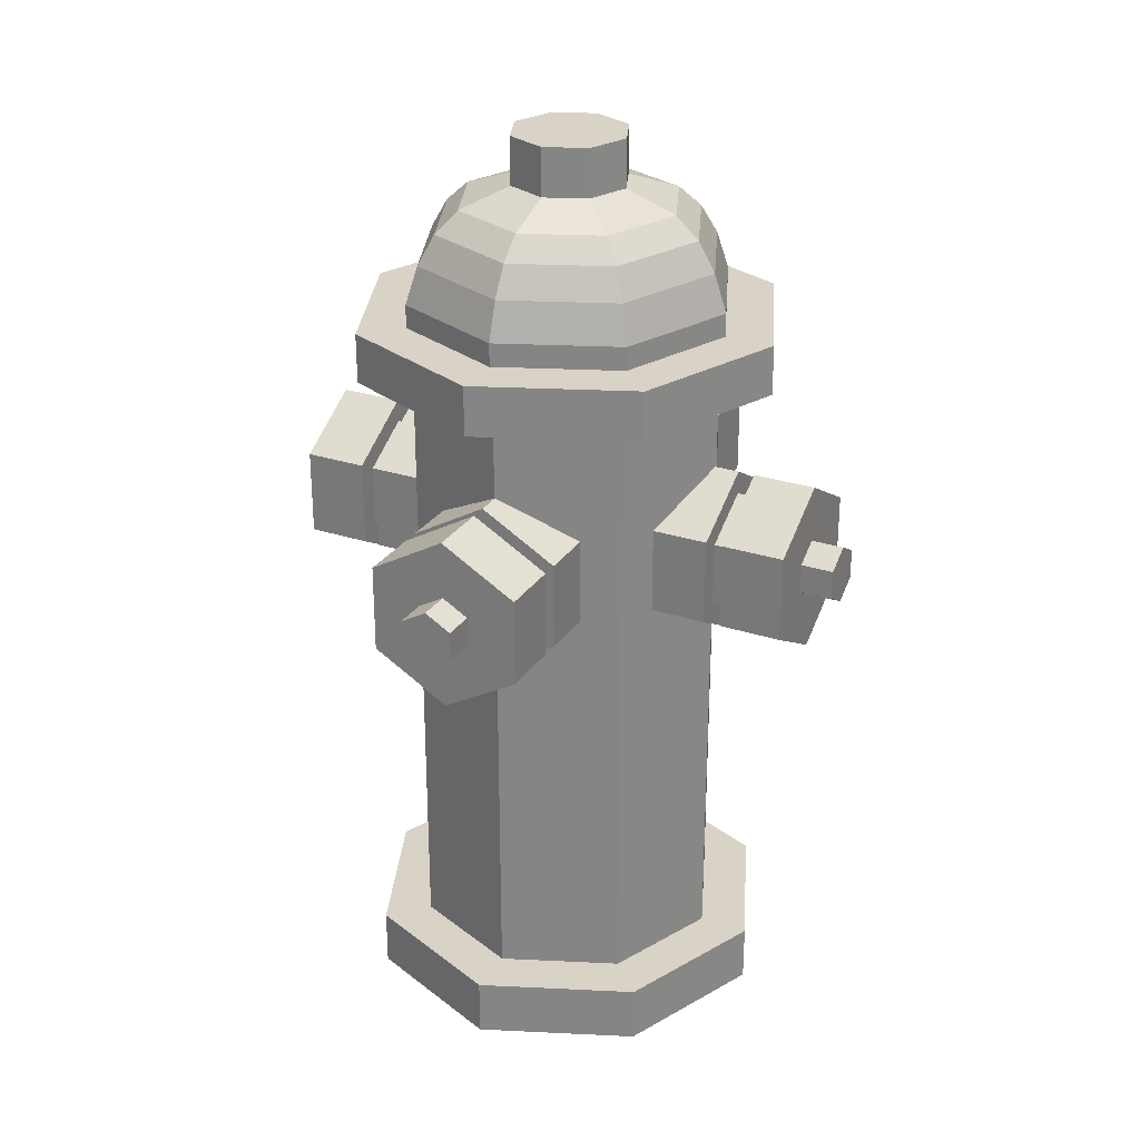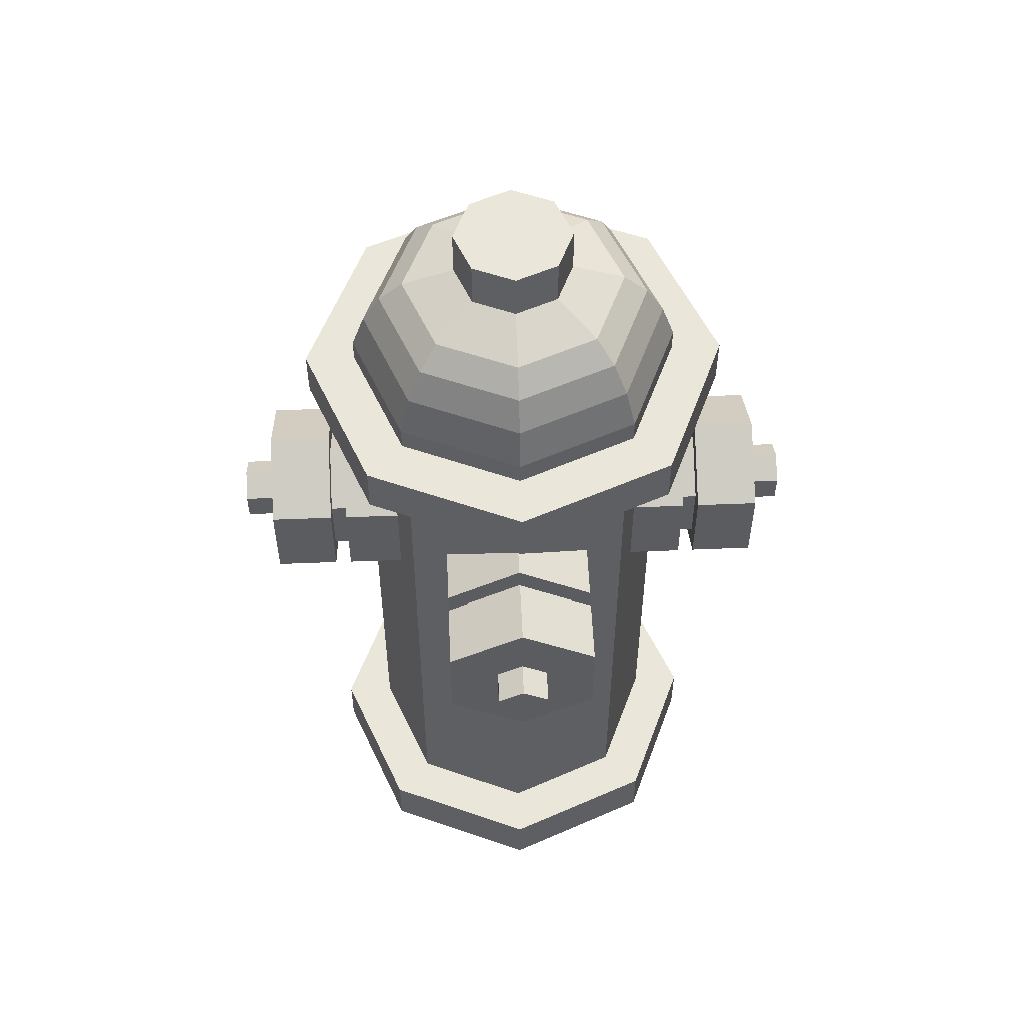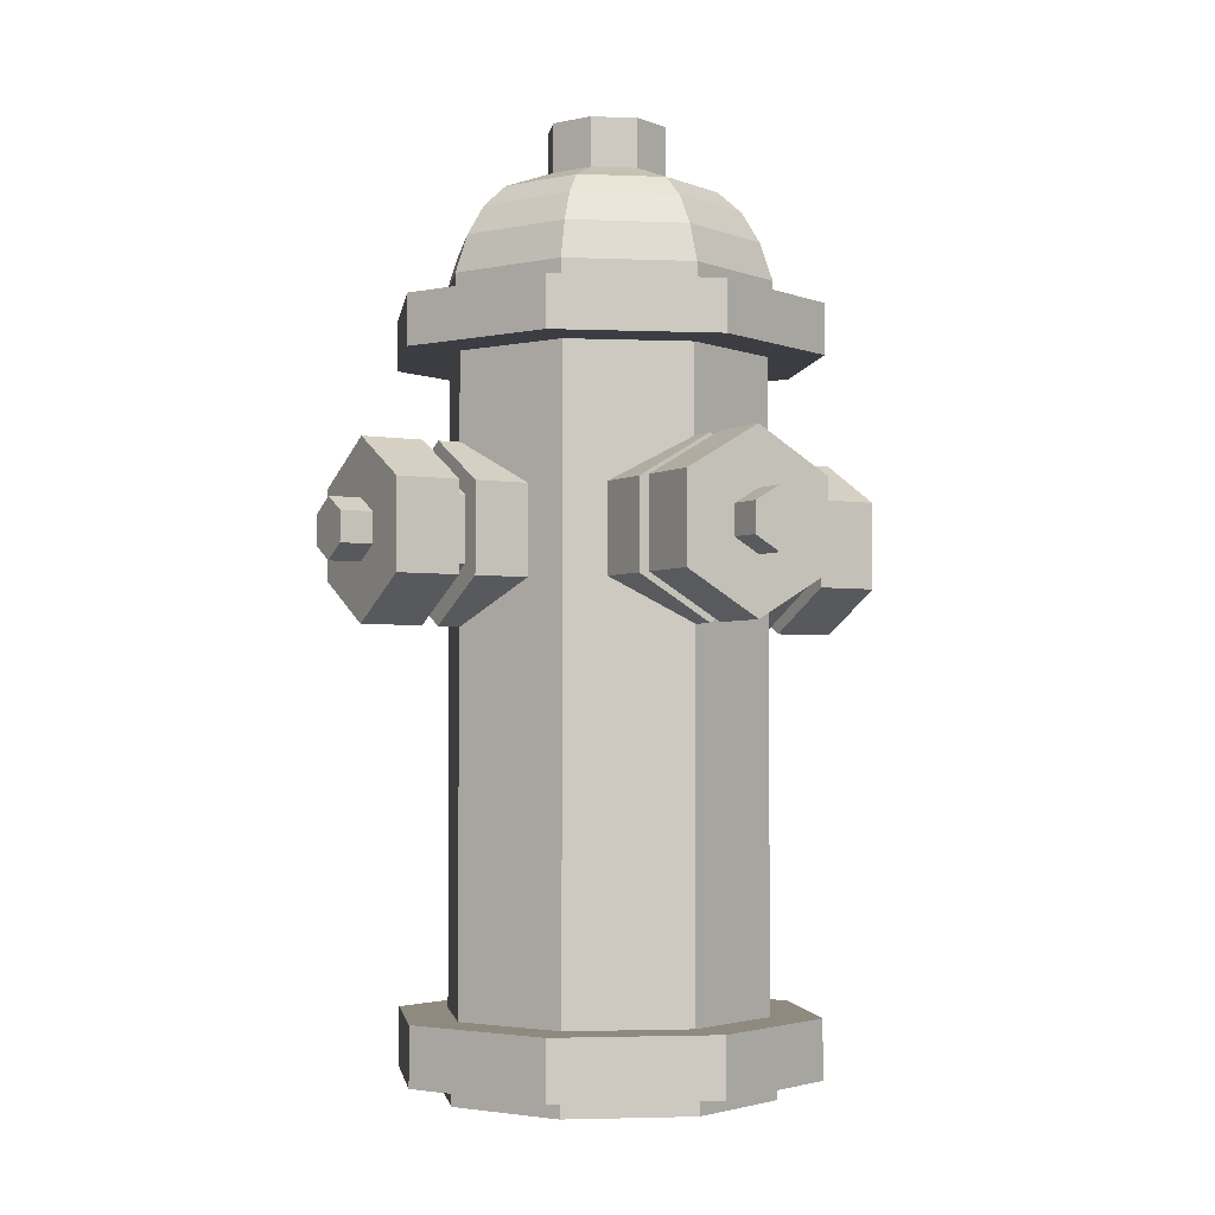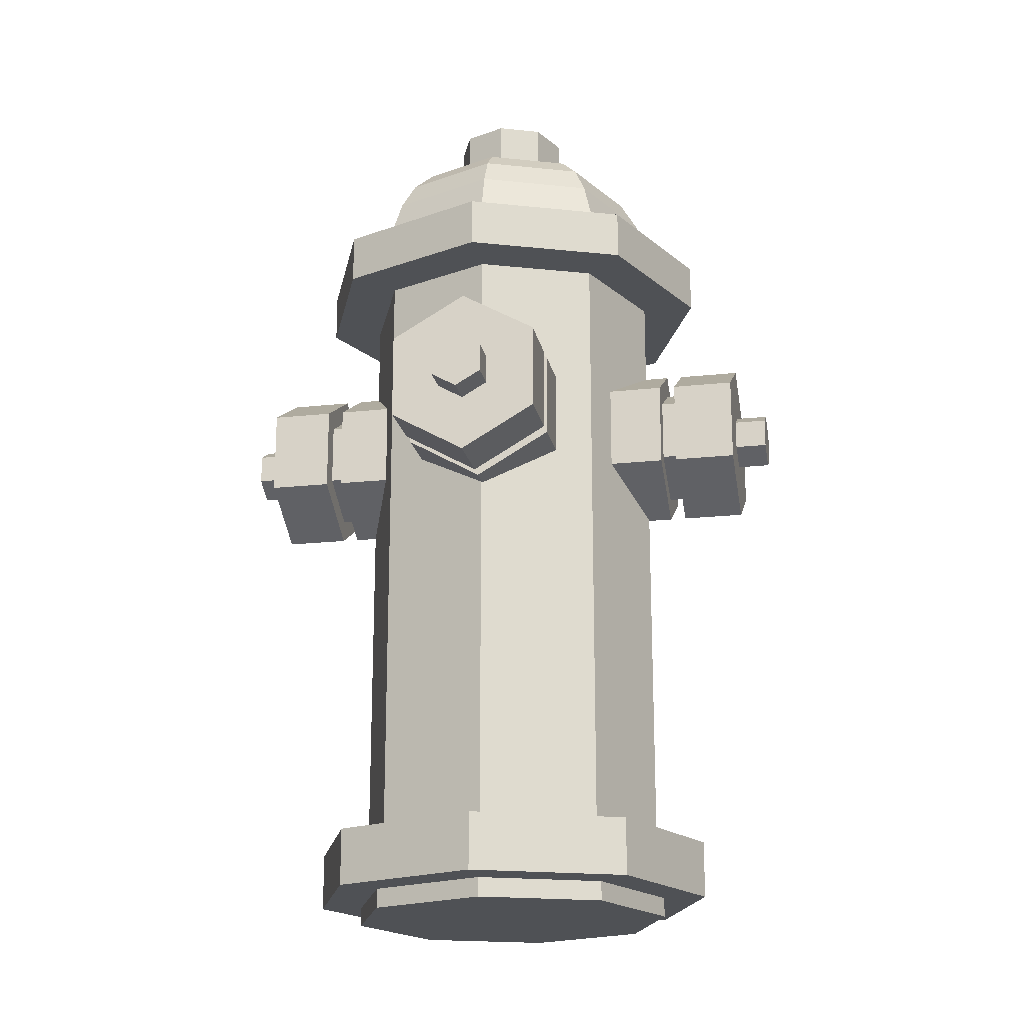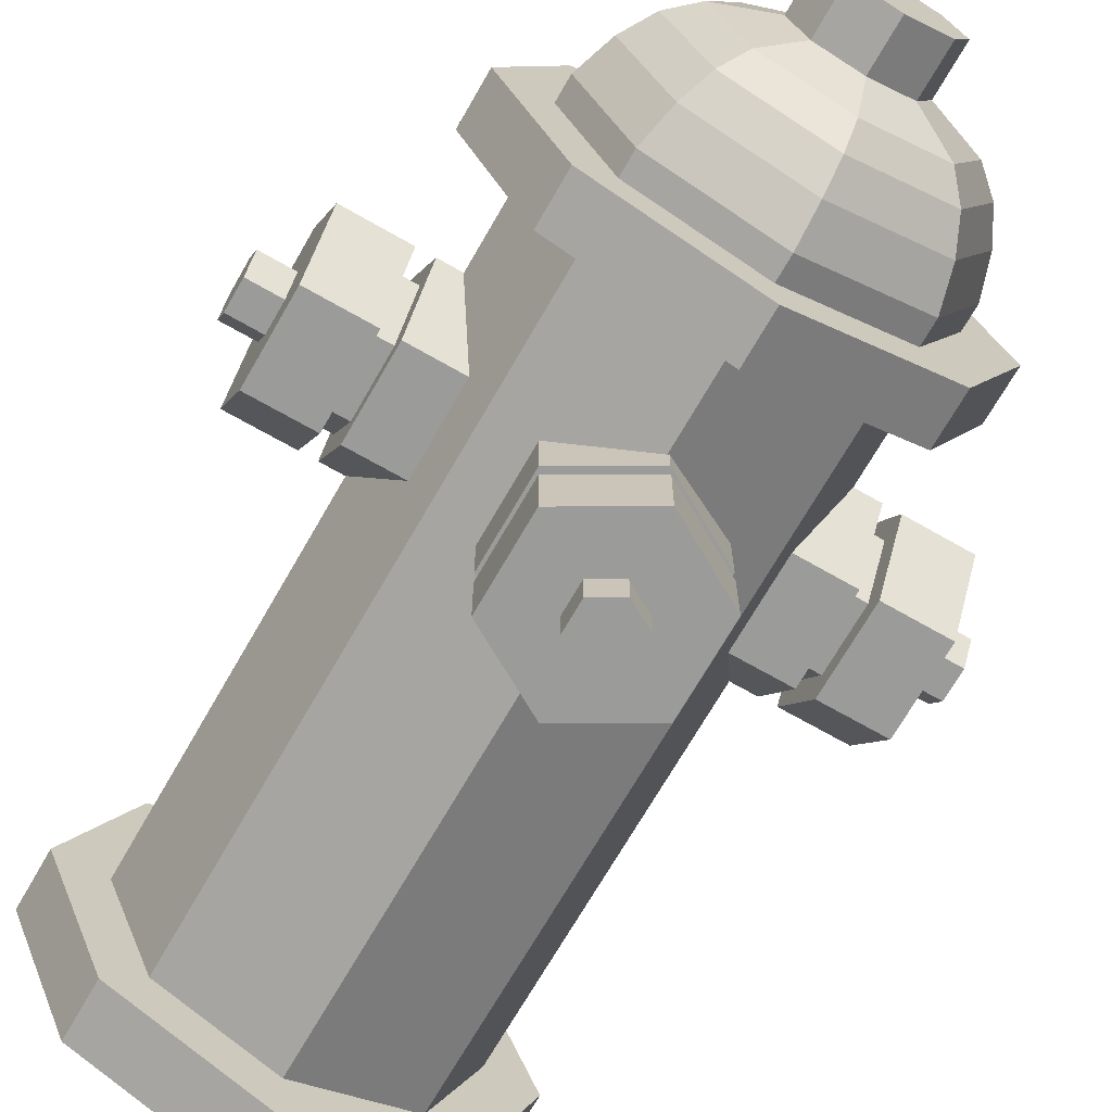
<metadata>
{"format":"obj","ext":"obj","renderer":"f3d","projection":"perspective","resolution":1024,"background":"white","views":[{"elev":27.8,"azim":-63.3,"up":"+Y"},{"elev":55.0,"azim":-2.4,"up":"+Y"},{"elev":-2.9,"azim":-120.5,"up":"+Y"},{"elev":-19.6,"azim":-168.6,"up":"+Y"},{"elev":-69.6,"azim":150.2,"up":"+Z"}]}
</metadata>
<code>
o Cylinder.006
v 3.571 0.1892 -0.3683
v 3.203 0.1892 -0.5208
v 3.203 0.1892 -0.3961
v 3.203 1.744 -0.3961
v 3.483 0.1892 -0.2801
v 3.483 1.744 -0.2801
v 3.599 0.1892 0
v 3.599 1.744 0
v 3.483 0.1892 0.2801
v 3.483 1.744 0.2801
v 3.203 0.1892 0.3961
v 3.203 1.744 0.3961
v 2.923 0.1892 0.2801
v 2.923 1.744 0.2801
v 2.807 0.1892 0
v 2.807 1.744 0
v 2.923 0.1892 -0.2801
v 2.923 1.744 -0.2801
v 3.724 0.1892 0
v 3.571 0.1892 0.3683
v 3.203 0.1892 0.5208
v 2.835 0.1892 0.3683
v 2.682 0.1892 0
v 2.835 0.1892 -0.3683
v 2.835 0.0453 -0.3683
v 3.203 0.0453 -0.5208
v 2.682 0.0453 0
v 2.835 0.0453 0.3683
v 3.203 0.0453 0.5208
v 3.571 0.0453 0.3683
v 3.724 0.0453 0
v 3.571 0.0453 -0.3683
v 2.911 0.0453 -0.2917
v 3.203 0.0453 -0.4125
v 2.79 0.0453 0
v 2.911 0.0453 0.2917
v 3.203 0.0453 0.4125
v 3.494 0.0453 0.2917
v 3.615 0.0453 0
v 3.494 0.0453 -0.2917
v 2.911 -0.002996 -0.2917
v 3.203 -0.002996 -0.4125
v 2.79 -0.002996 -0
v 2.911 -0.002996 0.2917
v 3.203 -0.002996 0.4125
v 3.494 -0.002996 0.2917
v 3.615 -0.002996 -0
v 3.494 -0.002996 -0.2917
v 3.579 1.744 -0.3762
v 3.203 1.744 -0.532
v 3.735 1.744 0
v 3.579 1.744 0.3762
v 3.203 1.744 0.532
v 2.827 1.744 0.3762
v 2.671 1.744 0
v 2.827 1.744 -0.3762
v 3.579 1.868 -0.3762
v 3.203 1.868 -0.532
v 3.735 1.868 0
v 3.579 1.868 0.3762
v 3.203 1.868 0.532
v 2.827 1.868 0.3762
v 2.671 1.868 0
v 2.827 1.868 -0.3762
v 3.492 1.868 -0.2888
v 3.203 1.868 -0.4085
v 3.611 1.868 0
v 3.492 1.868 0.2888
v 3.203 1.868 0.4085
v 2.914 1.868 0.2888
v 2.794 1.868 0
v 2.914 1.868 -0.2888
v 3.492 1.926 -0.2888
v 3.203 1.926 -0.4085
v 3.611 1.926 0
v 3.492 1.926 0.2888
v 3.203 1.926 0.4085
v 2.914 1.926 0.2888
v 2.794 1.926 0
v 2.914 1.926 -0.2888
v 3.469 2.019 -0.2666
v 3.203 2.019 -0.3771
v 3.58 2.019 0
v 3.469 2.019 0.2666
v 3.203 2.019 0.3771
v 2.936 2.019 0.2666
v 2.826 2.019 0
v 2.936 2.019 -0.2666
v 3.439 2.092 -0.2361
v 3.203 2.092 -0.3339
v 3.537 2.092 0
v 3.439 2.092 0.2361
v 3.203 2.092 0.3339
v 2.967 2.092 0.2361
v 2.869 2.092 0
v 2.967 2.092 -0.2361
v 3.397 2.145 -0.1946
v 3.203 2.145 -0.2752
v 3.478 2.145 0
v 3.397 2.145 0.1946
v 3.203 2.145 0.2752
v 3.008 2.145 0.1946
v 2.928 2.145 0
v 3.008 2.145 -0.1946
v 3.306 2.191 -0.1037
v 3.203 2.191 -0.1466
v 3.349 2.191 0
v 3.306 2.191 0.1037
v 3.203 2.191 0.1466
v 3.099 2.191 0.1037
v 3.056 2.191 0
v 3.099 2.191 -0.1037
v 3.306 2.311 -0.1037
v 3.203 2.311 -0.1466
v 3.349 2.311 0
v 3.306 2.311 0.1037
v 3.203 2.311 0.1466
v 3.099 2.311 0.1037
v 3.056 2.311 0
v 3.099 2.311 -0.1037
v 3.2 1.529 0.16
v 3.2 1.529 0.4558
v 3.386 1.422 0.16
v 3.386 1.422 0.4558
v 3.386 1.207 0.16
v 3.386 1.207 0.4558
v 3.2 1.1 0.16
v 3.2 1.1 0.4558
v 3.014 1.207 0.16
v 3.014 1.207 0.4558
v 3.014 1.422 0.16
v 3.014 1.422 0.4558
v 3.335 1.393 0.4558
v 3.2 1.471 0.4558
v 3.335 1.236 0.4558
v 3.2 1.158 0.4558
v 3.064 1.236 0.4558
v 3.064 1.393 0.4558
v 3.335 1.393 0.4964
v 3.2 1.471 0.4964
v 3.335 1.236 0.4964
v 3.2 1.158 0.4964
v 3.064 1.236 0.4964
v 3.064 1.393 0.4964
v 3.385 1.422 0.4964
v 3.2 1.529 0.4964
v 3.385 1.207 0.4964
v 3.2 1.1 0.4964
v 3.014 1.207 0.4964
v 3.014 1.422 0.4964
v 3.385 1.422 0.6516
v 3.2 1.529 0.6516
v 3.385 1.207 0.6516
v 3.2 1.1 0.6516
v 3.014 1.207 0.6516
v 3.014 1.422 0.6516
v 3.263 1.351 0.6516
v 3.2 1.388 0.6516
v 3.263 1.278 0.6516
v 3.2 1.242 0.6516
v 3.136 1.278 0.6516
v 3.136 1.351 0.6516
v 3.263 1.351 0.732
v 3.2 1.388 0.732
v 3.263 1.278 0.732
v 3.2 1.242 0.732
v 3.136 1.278 0.732
v 3.136 1.351 0.732
v 3.2 1.529 -0.1569
v 3.2 1.529 -0.4527
v 3.014 1.422 -0.1569
v 3.014 1.422 -0.4527
v 3.014 1.207 -0.1569
v 3.014 1.207 -0.4527
v 3.2 1.1 -0.1569
v 3.2 1.1 -0.4527
v 3.386 1.207 -0.1569
v 3.386 1.207 -0.4527
v 3.386 1.422 -0.1569
v 3.386 1.422 -0.4527
v 3.064 1.393 -0.4527
v 3.2 1.471 -0.4527
v 3.064 1.236 -0.4527
v 3.2 1.158 -0.4527
v 3.335 1.236 -0.4527
v 3.335 1.393 -0.4527
v 3.064 1.393 -0.4932
v 3.2 1.471 -0.4932
v 3.064 1.236 -0.4932
v 3.2 1.158 -0.4932
v 3.335 1.236 -0.4932
v 3.335 1.393 -0.4932
v 3.014 1.422 -0.4932
v 3.2 1.529 -0.4932
v 3.014 1.207 -0.4932
v 3.2 1.1 -0.4932
v 3.385 1.207 -0.4932
v 3.385 1.422 -0.4932
v 3.014 1.422 -0.6484
v 3.2 1.529 -0.6484
v 3.014 1.207 -0.6484
v 3.2 1.1 -0.6484
v 3.385 1.207 -0.6484
v 3.385 1.422 -0.6484
v 3.136 1.351 -0.6484
v 3.2 1.388 -0.6484
v 3.136 1.278 -0.6484
v 3.2 1.242 -0.6484
v 3.263 1.278 -0.6484
v 3.263 1.351 -0.6484
v 3.136 1.351 -0.7289
v 3.2 1.388 -0.7289
v 3.136 1.278 -0.7289
v 3.2 1.242 -0.7289
v 3.263 1.278 -0.7289
v 3.263 1.351 -0.7289
v 3.358 1.529 0.001571
v 3.654 1.529 0.001571
v 3.358 1.422 -0.1845
v 3.654 1.422 -0.1845
v 3.358 1.207 -0.1845
v 3.654 1.207 -0.1845
v 3.358 1.1 0.001571
v 3.654 1.1 0.001571
v 3.358 1.207 0.1876
v 3.654 1.207 0.1876
v 3.358 1.422 0.1876
v 3.654 1.422 0.1876
v 3.654 1.393 -0.1341
v 3.654 1.471 0.001571
v 3.654 1.236 -0.1341
v 3.654 1.158 0.001571
v 3.654 1.236 0.1372
v 3.654 1.393 0.1372
v 3.694 1.393 -0.1341
v 3.694 1.471 0.001571
v 3.694 1.236 -0.1341
v 3.694 1.158 0.001571
v 3.694 1.236 0.1372
v 3.694 1.393 0.1372
v 3.694 1.422 -0.1841
v 3.694 1.529 0.001571
v 3.694 1.207 -0.1841
v 3.694 1.1 0.001571
v 3.694 1.207 0.1872
v 3.694 1.422 0.1872
v 3.85 1.422 -0.1841
v 3.85 1.529 0.001571
v 3.85 1.207 -0.1841
v 3.85 1.1 0.001571
v 3.85 1.207 0.1872
v 3.85 1.422 0.1872
v 3.85 1.351 -0.06169
v 3.85 1.388 0.001571
v 3.85 1.278 -0.06169
v 3.85 1.242 0.001571
v 3.85 1.278 0.06483
v 3.85 1.351 0.06483
v 3.93 1.351 -0.06169
v 3.93 1.388 0.001571
v 3.93 1.278 -0.06169
v 3.93 1.242 0.001571
v 3.93 1.278 0.06483
v 3.93 1.351 0.06483
v 3.041 1.529 0.001571
v 2.745 1.529 0.001571
v 3.041 1.422 0.1876
v 2.745 1.422 0.1876
v 3.041 1.207 0.1876
v 2.745 1.207 0.1876
v 3.041 1.1 0.001571
v 2.745 1.1 0.001571
v 3.041 1.207 -0.1845
v 2.745 1.207 -0.1845
v 3.041 1.422 -0.1845
v 2.745 1.422 -0.1845
v 2.745 1.393 0.1372
v 2.745 1.471 0.001571
v 2.745 1.236 0.1372
v 2.745 1.158 0.001571
v 2.745 1.236 -0.1341
v 2.745 1.393 -0.1341
v 2.705 1.393 0.1372
v 2.705 1.471 0.001571
v 2.705 1.236 0.1372
v 2.705 1.158 0.001571
v 2.705 1.236 -0.1341
v 2.705 1.393 -0.1341
v 2.705 1.422 0.1872
v 2.705 1.529 0.001571
v 2.705 1.207 0.1872
v 2.705 1.1 0.001571
v 2.705 1.207 -0.1841
v 2.705 1.422 -0.1841
v 2.55 1.422 0.1872
v 2.55 1.529 0.001571
v 2.55 1.207 0.1872
v 2.55 1.1 0.001571
v 2.55 1.207 -0.1841
v 2.55 1.422 -0.1841
v 2.55 1.351 0.06483
v 2.55 1.388 0.001572
v 2.55 1.278 0.06483
v 2.55 1.242 0.001572
v 2.55 1.278 -0.06169
v 2.55 1.351 -0.06169
v 2.469 1.351 0.06483
v 2.469 1.388 0.001572
v 2.469 1.278 0.06483
v 2.469 1.242 0.001572
v 2.469 1.278 -0.06169
v 2.469 1.351 -0.06169
f 3 4 6 5
f 5 6 8 7
f 7 8 10 9
f 9 10 12 11
f 11 12 14 13
f 13 14 16 15
f 4 18 56 50
f 15 16 18 17
f 17 18 4 3
f 56 55 63 64
f 14 12 53 54
f 8 6 49 51
f 16 14 54 55
f 6 4 50 49
f 10 8 51 52
f 18 16 55 56
f 12 10 52 53
f 59 57 65 67
f 54 53 61 62
f 52 51 59 60
f 49 50 58 57
f 50 56 64 58
f 55 54 62 63
f 53 52 60 61
f 51 49 57 59
f 66 72 80 74
f 64 63 71 72
f 62 61 69 70
f 60 59 67 68
f 57 58 66 65
f 58 64 72 66
f 63 62 70 71
f 61 60 68 69
f 76 75 83 84
f 71 70 78 79
f 69 68 76 77
f 67 65 73 75
f 72 71 79 80
f 70 69 77 78
f 68 67 75 76
f 65 66 74 73
f 88 87 95 96
f 73 74 82 81
f 74 80 88 82
f 79 78 86 87
f 77 76 84 85
f 75 73 81 83
f 80 79 87 88
f 78 77 85 86
f 93 92 100 101
f 86 85 93 94
f 84 83 91 92
f 81 82 90 89
f 82 88 96 90
f 87 86 94 95
f 85 84 92 93
f 83 81 89 91
f 98 104 112 106
f 91 89 97 99
f 96 95 103 104
f 94 93 101 102
f 92 91 99 100
f 89 90 98 97
f 90 96 104 98
f 95 94 102 103
f 103 102 110 111
f 101 100 108 109
f 99 97 105 107
f 104 103 111 112
f 102 101 109 110
f 100 99 107 108
f 97 98 106 105
f 121 122 124 123
f 123 124 126 125
f 125 126 128 127
f 127 128 130 129
f 130 128 136 137
f 129 130 132 131
f 131 132 122 121
f 126 124 133 135
f 132 130 137 138
f 124 122 134 133
f 128 126 135 136
f 122 132 138 134
f 140 144 150 146
f 150 149 155 156
f 143 142 148 149
f 141 139 145 147
f 144 143 149 150
f 142 141 147 148
f 139 140 146 145
f 155 154 160 161
f 148 147 153 154
f 145 146 152 151
f 146 150 156 152
f 149 148 154 155
f 147 145 151 153
f 153 151 157 159
f 156 155 161 162
f 154 153 159 160
f 151 152 158 157
f 152 156 162 158
f 169 170 172 171
f 171 172 174 173
f 173 174 176 175
f 175 176 178 177
f 178 176 184 185
f 177 178 180 179
f 179 180 170 169
f 174 172 181 183
f 180 178 185 186
f 172 170 182 181
f 176 174 183 184
f 170 180 186 182
f 188 192 198 194
f 198 197 203 204
f 191 190 196 197
f 189 187 193 195
f 192 191 197 198
f 190 189 195 196
f 187 188 194 193
f 203 202 208 209
f 196 195 201 202
f 193 194 200 199
f 194 198 204 200
f 197 196 202 203
f 195 193 199 201
f 201 199 205 207
f 204 203 209 210
f 202 201 207 208
f 199 200 206 205
f 200 204 210 206
f 217 218 220 219
f 219 220 222 221
f 221 222 224 223
f 223 224 226 225
f 226 224 232 233
f 225 226 228 227
f 227 228 218 217
f 222 220 229 231
f 228 226 233 234
f 220 218 230 229
f 224 222 231 232
f 218 228 234 230
f 236 240 246 242
f 246 245 251 252
f 239 238 244 245
f 237 235 241 243
f 240 239 245 246
f 238 237 243 244
f 235 236 242 241
f 251 250 256 257
f 244 243 249 250
f 241 242 248 247
f 242 246 252 248
f 245 244 250 251
f 243 241 247 249
f 249 247 253 255
f 252 251 257 258
f 250 249 255 256
f 247 248 254 253
f 248 252 258 254
f 265 266 268 267
f 267 268 270 269
f 269 270 272 271
f 271 272 274 273
f 274 272 280 281
f 273 274 276 275
f 275 276 266 265
f 270 268 277 279
f 276 274 281 282
f 268 266 278 277
f 272 270 279 280
f 266 276 282 278
f 284 288 294 290
f 294 293 299 300
f 287 286 292 293
f 285 283 289 291
f 288 287 293 294
f 286 285 291 292
f 283 284 290 289
f 299 298 304 305
f 292 291 297 298
f 289 290 296 295
f 290 294 300 296
f 293 292 298 299
f 291 289 295 297
f 297 295 301 303
f 300 299 305 306
f 298 297 303 304
f 295 296 302 301
f 296 300 306 302
f 23 24 25 27
f 11 13 22 21
f 21 22 28 29
f 9 11 21 20
f 22 23 27 28
f 15 17 24 23
f 24 2 26 25
f 7 9 20 19
f 19 20 30 31
f 17 3 2 24
f 30 29 37 38
f 13 15 23 22
f 20 21 29 30
f 1 19 31 32
f 3 5 1 2
f 5 7 19 1
f 2 1 32 26
f 40 39 47 48
f 28 27 35 36
f 25 26 34 33
f 26 32 40 34
f 31 30 38 39
f 29 28 36 37
f 27 25 33 35
f 32 31 39 40
f 42 48 47 46 45 44 43 41
f 38 37 45 46
f 36 35 43 44
f 33 34 42 41
f 34 40 48 42
f 39 38 46 47
f 37 36 44 45
f 35 33 41 43
f 110 109 117 118
f 113 114 120 119 118 117 116 115
f 108 107 115 116
f 105 106 114 113
f 106 112 120 114
f 111 110 118 119
f 109 108 116 117
f 107 105 113 115
f 112 111 119 120
f 138 137 143 144
f 136 135 141 142
f 133 134 140 139
f 134 138 144 140
f 137 136 142 143
f 135 133 139 141
f 160 159 165 166
f 163 164 168 167 166 165
f 157 158 164 163
f 158 162 168 164
f 161 160 166 167
f 159 157 163 165
f 162 161 167 168
f 186 185 191 192
f 184 183 189 190
f 181 182 188 187
f 182 186 192 188
f 185 184 190 191
f 183 181 187 189
f 208 207 213 214
f 211 212 216 215 214 213
f 205 206 212 211
f 206 210 216 212
f 209 208 214 215
f 207 205 211 213
f 210 209 215 216
f 234 233 239 240
f 232 231 237 238
f 229 230 236 235
f 230 234 240 236
f 233 232 238 239
f 231 229 235 237
f 256 255 261 262
f 259 260 264 263 262 261
f 253 254 260 259
f 254 258 264 260
f 257 256 262 263
f 255 253 259 261
f 258 257 263 264
f 282 281 287 288
f 280 279 285 286
f 277 278 284 283
f 278 282 288 284
f 281 280 286 287
f 279 277 283 285
f 304 303 309 310
f 307 308 312 311 310 309
f 301 302 308 307
f 302 306 312 308
f 305 304 310 311
f 303 301 307 309
f 306 305 311 312

</code>
